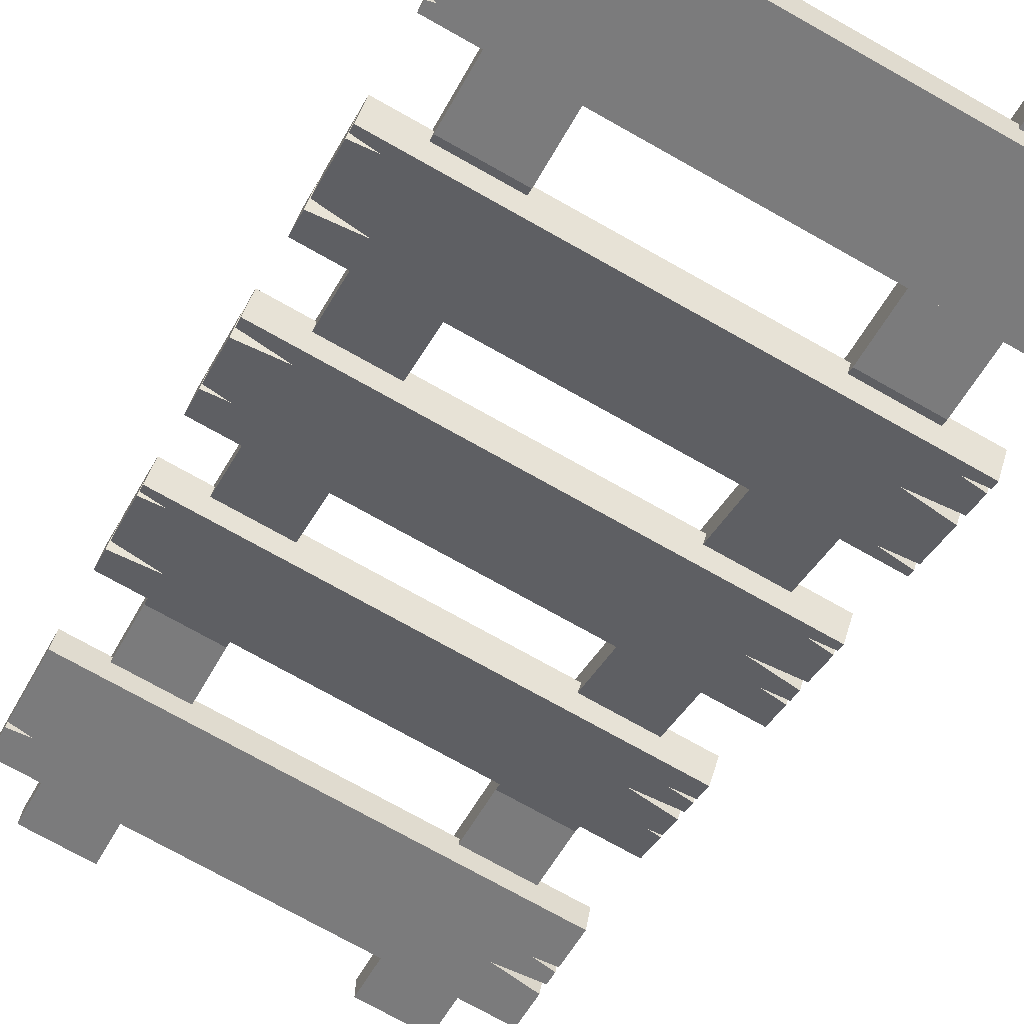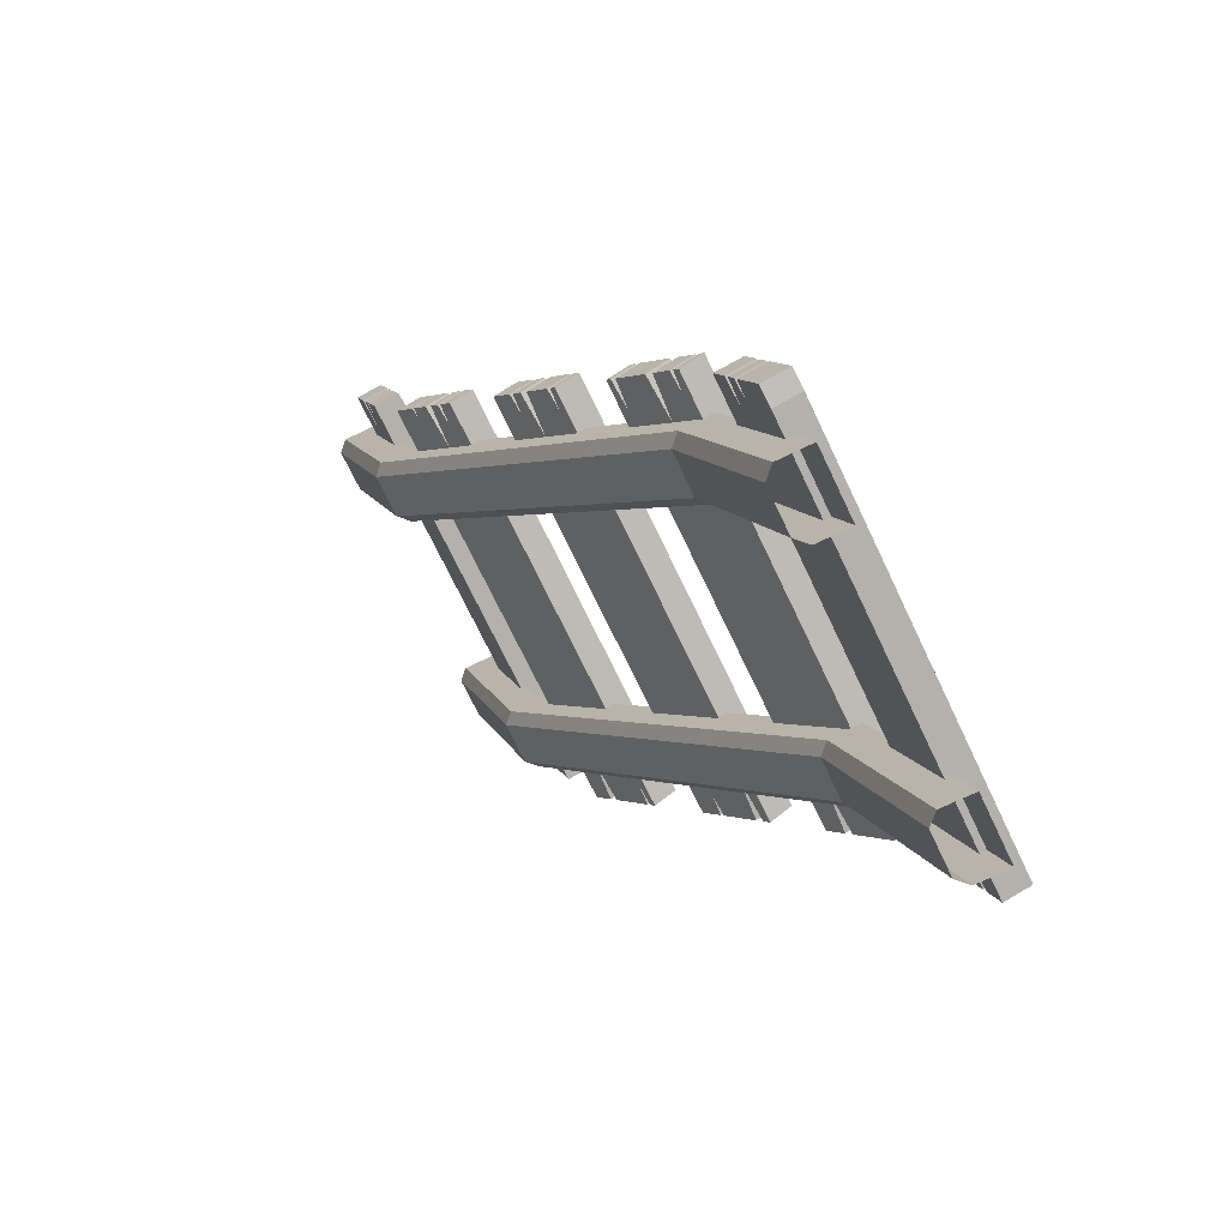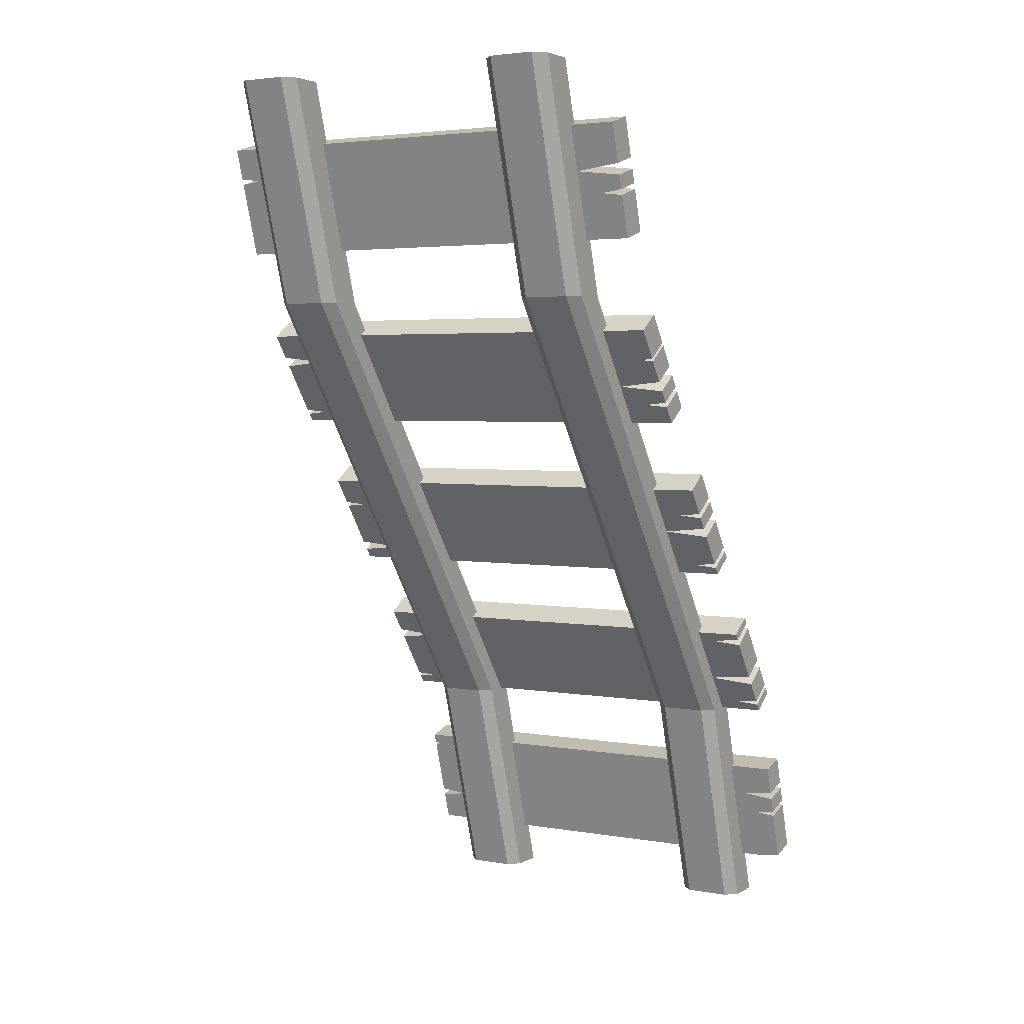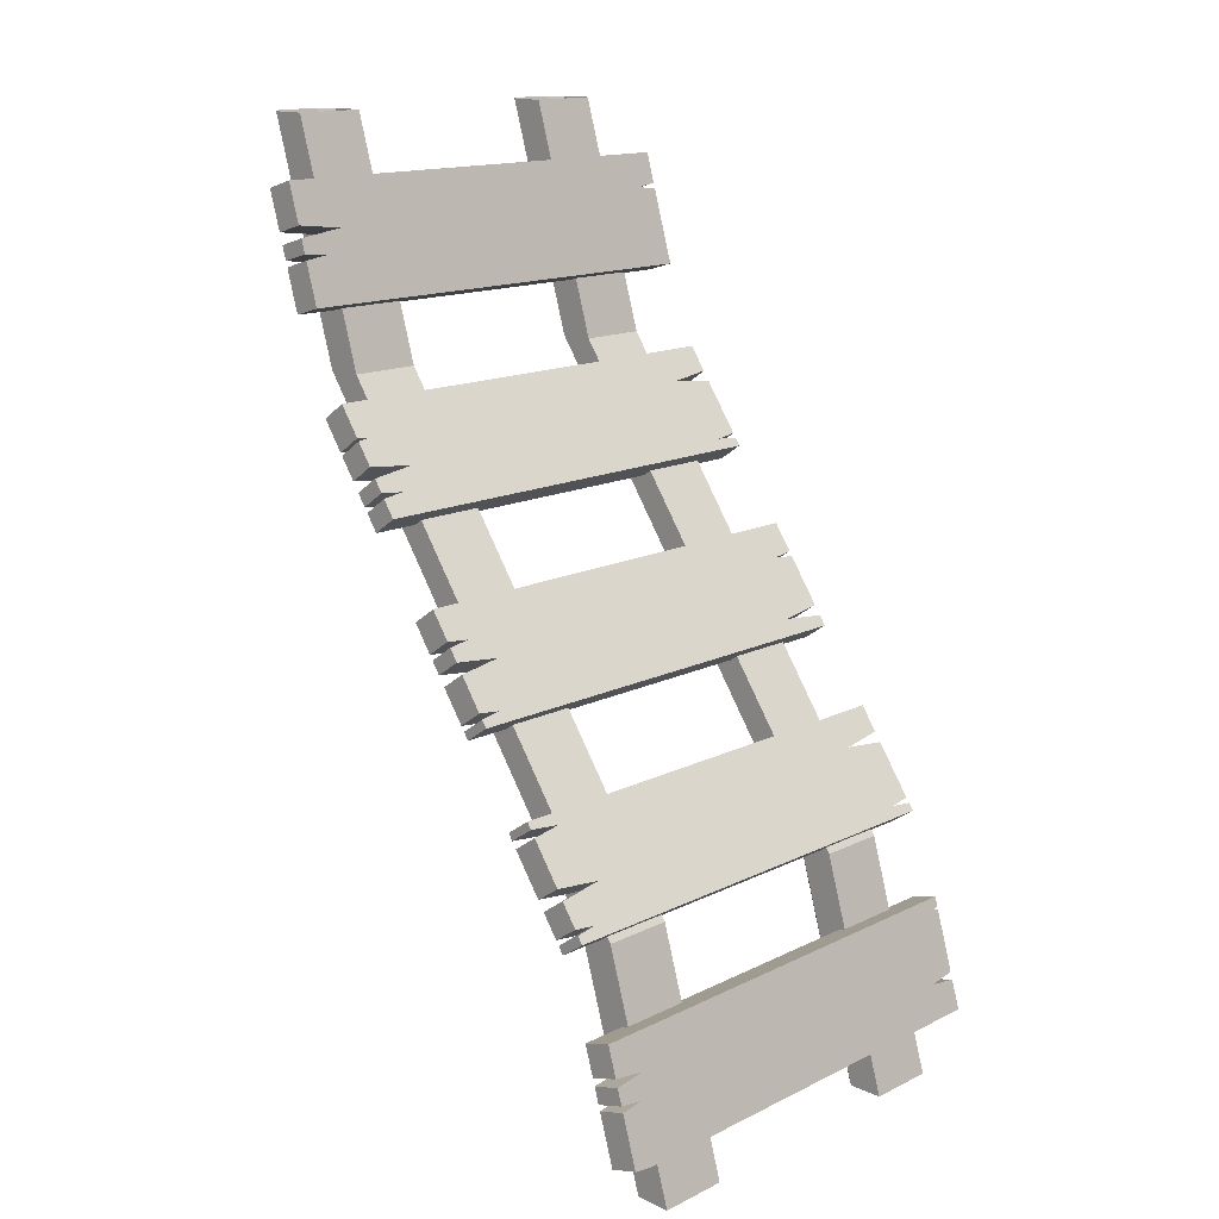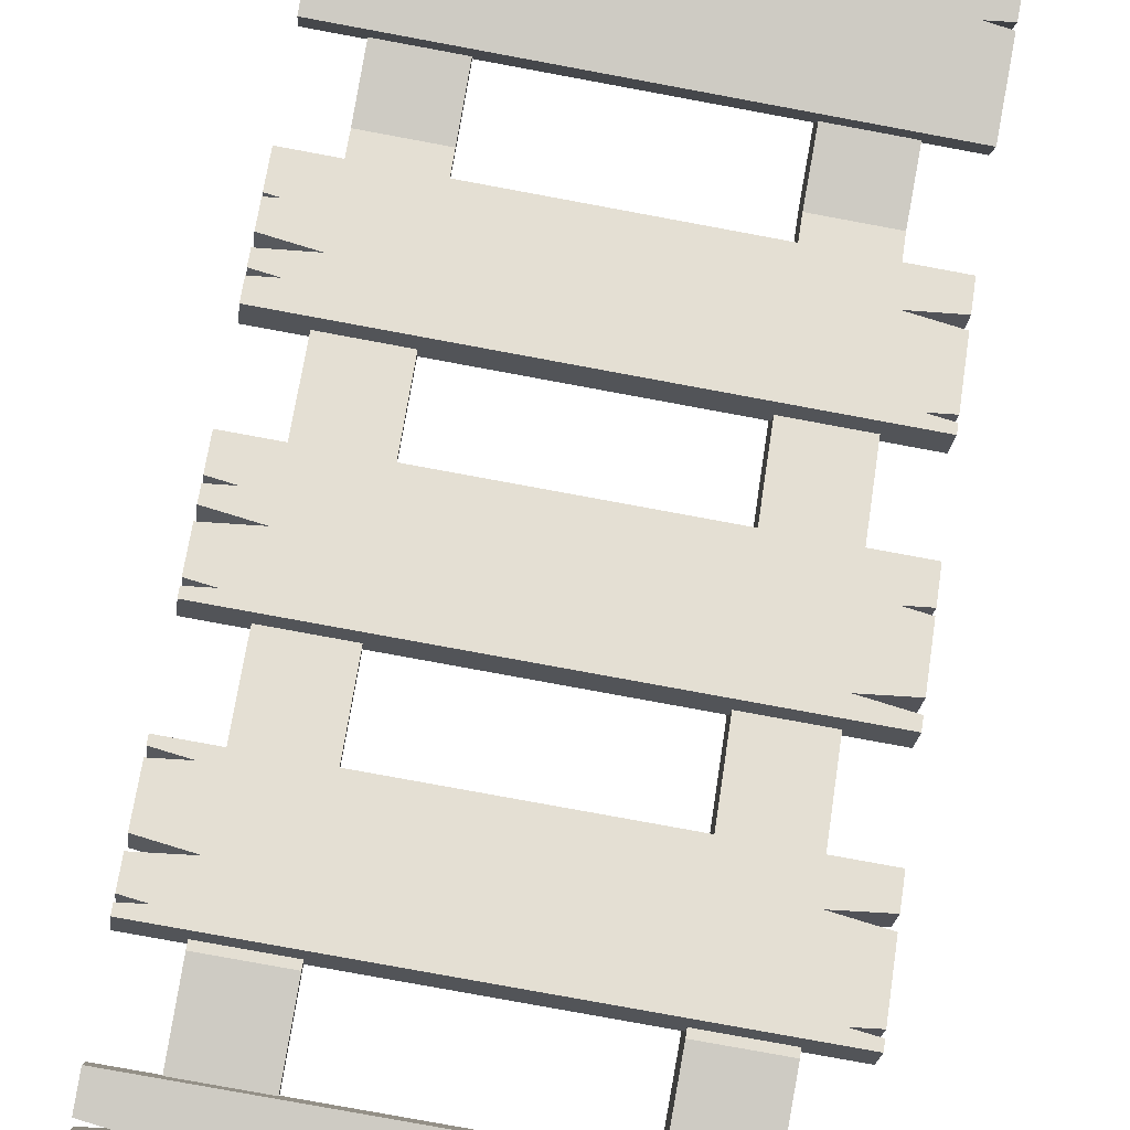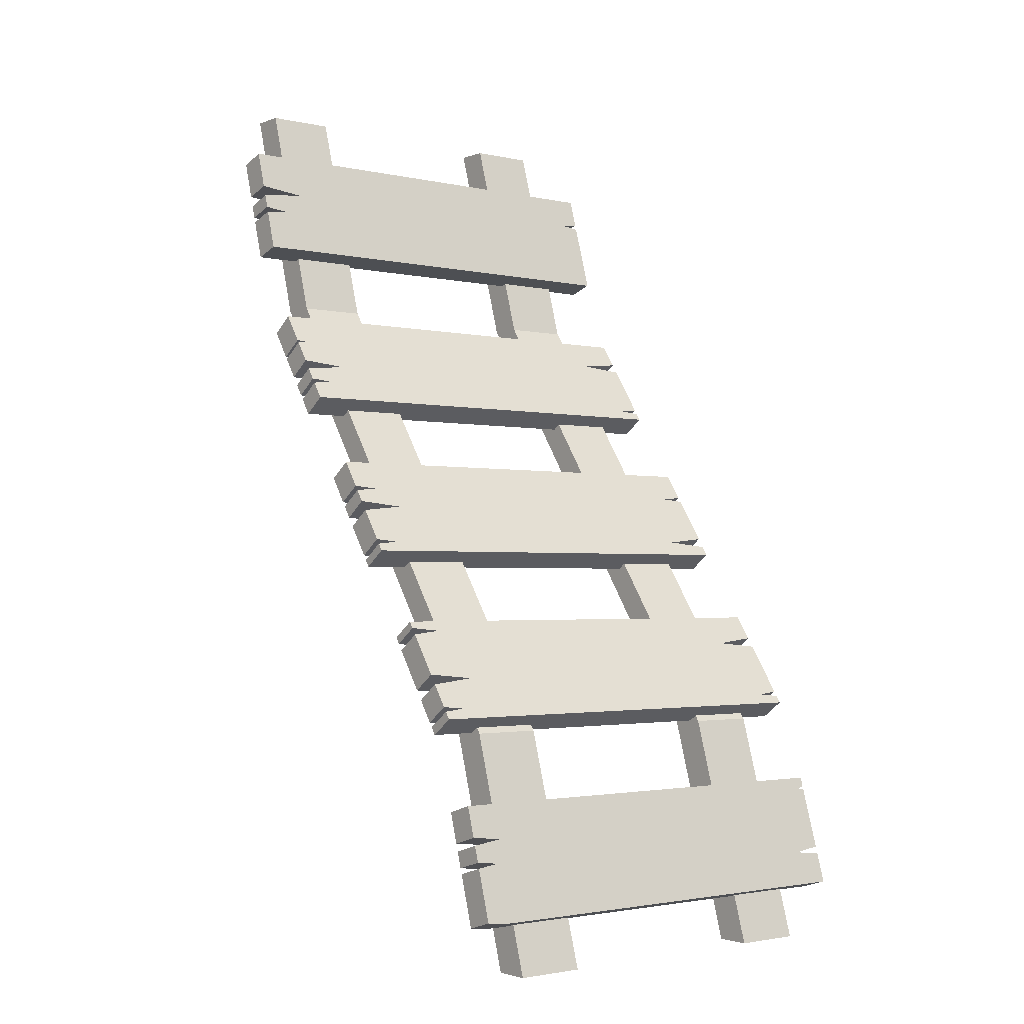
<metadata>
{"format":"obj","ext":"obj","renderer":"f3d","projection":"perspective","resolution":1024,"background":"white","views":[{"elev":-74.4,"azim":150.7,"up":"+Y"},{"elev":-72.6,"azim":-64.4,"up":"+Z"},{"elev":3.5,"azim":-149.5,"up":"+Z"},{"elev":15.3,"azim":-45.7,"up":"+Z"},{"elev":-77.8,"azim":-10.5,"up":"+Y"},{"elev":-2.2,"azim":-38.3,"up":"+Z"}]}
</metadata>
<code>
o object1
g object1
v 0 0.9641 1.38
v 0 0.9443 1.314
v -0.05 0.9425 1.308
v 0 0.9407 1.302
v 0 0.8922 1.141
v -1 0.8922 1.141
v -1 0.9192 1.231
v -0.95 0.921 1.237
v -1 0.9228 1.243
v -1 0.9318 1.273
v -0.9 0.9353 1.284
v -1 0.9389 1.296
v -1 0.9641 1.38
v 0 1.001 1.284
v -0.05 1.002 1.29
v 0 1.024 1.362
v 0 1.004 1.296
v 0 0.9521 1.123
v -1 0.9521 1.123
v -1 0.979 1.213
v -0.95 0.9808 1.219
v -1 0.9826 1.225
v -1 0.9916 1.255
v -0.9 0.9952 1.267
v -1 0.9988 1.279
v -1 1.024 1.362
f 10 9 8
f 11 8 6
f 6 5 3
f 3 2 1
f 5 4 3
f 13 11 1
f 11 3 1
f 11 6 3
f 13 12 11
f 8 7 6
f 11 10 8
f 14 15 4
f 15 3 4
f 21 22 23
f 19 21 24
f 16 24 26
f 16 17 15
f 15 14 18
f 16 15 24
f 24 25 26
f 15 19 24
f 15 18 19
f 19 20 21
f 21 23 24
f 4 5 14
f 5 18 14
f 18 5 19
f 5 6 19
f 20 19 7
f 19 6 7
f 7 8 21
f 7 21 20
f 22 21 8
f 22 8 9
f 9 10 22
f 10 23 22
f 11 24 10
f 24 23 10
f 12 25 24
f 12 24 11
f 12 13 25
f 13 26 25
f 26 13 1
f 26 1 16
f 17 16 2
f 16 1 2
f 2 3 17
f 3 15 17
o object2
g object2
v -1 0.7778 0.8968
v -0.972 0.7798 0.8997
v -1 0.7818 0.9026
v -1 0.8248 0.964
v 0 0.8248 0.964
v 0 0.789 0.9128
v -0.1 0.7818 0.9026
v 0 0.7746 0.8923
v 0 0.6994 0.7848
v -0.05 0.6958 0.7797
v 0 0.6922 0.7746
v 0 0.6815 0.7592
v -1 0.6815 0.7592
v -1 0.7065 0.7951
v -0.95 0.7101 0.8002
v -1 0.7137 0.8053
v -1 0.7316 0.8309
v -0.9 0.7388 0.8411
v -1 0.746 0.8514
v -1 0.833 0.8667
v -1 0.876 0.9282
v -1 0.829 0.861
v -0.972 0.831 0.8639
v 0 0.876 0.9282
v 0 0.8402 0.877
v -0.1 0.833 0.8667
v 0 0.8258 0.8565
v 0 0.7506 0.749
v -0.05 0.747 0.7439
v 0 0.7434 0.7387
v 0 0.7327 0.7234
v -1 0.7327 0.7234
v -1 0.7577 0.7592
v -0.95 0.7613 0.7643
v -1 0.7649 0.7695
v -1 0.7828 0.7951
v -0.9 0.79 0.8053
v -1 0.7972 0.8155
f 38 37 36
f 44 36 33
f 33 31 30
f 30 29 28
f 28 27 45
f 33 32 31
f 30 44 33
f 30 28 44
f 28 45 44
f 44 43 41
f 41 40 39
f 43 42 41
f 44 41 36
f 41 39 36
f 36 34 33
f 36 35 34
f 39 38 36
f 29 30 46
f 30 47 46
f 55 56 57
f 52 55 63
f 63 49 47
f 49 46 47
f 64 48 49
f 63 64 49
f 60 62 63
f 58 59 60
f 60 61 62
f 47 50 52
f 52 63 47
f 50 51 52
f 55 60 63
f 55 58 60
f 55 57 58
f 52 53 55
f 53 54 55
f 47 30 31
f 47 31 50
f 51 50 32
f 50 31 32
f 33 52 51
f 33 51 32
f 34 53 33
f 53 52 33
f 54 53 35
f 53 34 35
f 35 36 54
f 36 55 54
f 56 55 37
f 55 36 37
f 37 38 56
f 38 57 56
f 57 38 58
f 38 39 58
f 59 58 40
f 58 39 40
f 40 41 60
f 40 60 59
f 61 60 41
f 61 41 42
f 62 61 43
f 61 42 43
f 44 63 43
f 63 62 43
f 45 64 63
f 45 63 44
f 48 64 27
f 64 45 27
f 27 28 49
f 27 49 48
f 46 49 28
f 46 28 29
o object3
g object3
v -0.125 1 1
v -0.1 0.975 1
v -0.1 1.125 1.5
v -0.125 1.15 1.5
v -0.225 1 1
v -0.225 1.15 1.5
v -0.25 0.975 1
v -0.25 1.125 1.5
v -0.25 0.9 1
v -0.25 1.05 1.5
v -0.1 0.9 1
v -0.1 1.05 1.5
v -0.1 0.2 -0
v -0.25 0.2 -0
v -0.1 0.05 -0.5
v -0.25 0.05 -0.5
v -0.25 0.275 -0
v -0.25 0.125 -0.5
v -0.225 0.3 -0
v -0.225 0.15 -0.5
v -0.125 0.3 -0
v -0.125 0.15 -0.5
v -0.1 0.275 -0
v -0.1 0.125 -0.5
f 68 67 65
f 67 66 65
f 70 68 65
f 70 65 69
f 72 70 69
f 72 69 71
f 74 72 71
f 81 73 71
f 81 78 73
f 82 80 78
f 82 78 81
f 74 71 73
f 76 74 75
f 74 73 75
f 78 77 75
f 78 75 73
f 80 79 77
f 80 77 78
f 84 82 81
f 84 81 83
f 86 84 85
f 84 83 85
f 88 86 87
f 86 85 87
f 79 88 77
f 77 87 75
f 76 75 66
f 67 76 66
f 87 66 75
f 88 87 77
f 83 81 71
f 83 71 69
f 85 83 65
f 83 69 65
f 87 85 66
f 85 65 66
o object4
g object4
v 0 0.1018 -0.1608
v -0.01667 0.1006 -0.1648
v -0.01667 0.1604 -0.1827
v 0 0.1616 -0.1787
v 0 0.05508 -0.3164
v 0 0.03592 -0.3803
v -0.9552 0.03592 -0.3803
v -1 0.03753 -0.3749
v -1 0.07004 -0.2665
v -0.95 0.07184 -0.2605
v -1 0.07363 -0.2546
v -1 0.08381 -0.2206
v -0.9333 0.0862 -0.2127
v -1 0.0886 -0.2047
v -1 0.1078 -0.1408
v 0 0.1078 -0.1408
v 0 0.09937 -0.1688
v 0 0.05986 -0.3005
v -0.06667 0.05747 -0.3084
v -0.9552 0.09578 -0.3982
v -1 0.09739 -0.3929
v -1 0.1299 -0.2845
v -0.95 0.1317 -0.2785
v -1 0.1335 -0.2725
v -1 0.1437 -0.2386
v -0.9333 0.1461 -0.2306
v -1 0.1485 -0.2226
v -1 0.1676 -0.1588
v 0 0.1676 -0.1588
v 0 0.1592 -0.1867
v 0 0.1197 -0.3184
v -0.06667 0.1173 -0.3264
v 0 0.1149 -0.3344
v 0 0.09578 -0.3982
f 89 90 92
f 90 91 92
f 90 89 104
f 107 90 103
f 103 102 101
f 101 95 94
f 98 97 95
f 100 99 98
f 97 96 95
f 101 98 95
f 101 100 98
f 103 101 107
f 101 94 107
f 107 106 105
f 94 93 107
f 90 104 103
f 107 105 90
f 109 108 95
f 109 95 96
f 96 97 109
f 97 110 109
f 97 98 111
f 97 111 110
f 112 111 98
f 112 98 99
f 99 100 112
f 100 113 112
f 100 101 114
f 100 114 113
f 115 114 101
f 115 101 102
f 102 103 115
f 103 116 115
f 116 103 104
f 116 104 117
f 105 106 118
f 106 119 118
f 106 107 119
f 107 120 119
f 121 120 93
f 120 107 93
f 93 94 121
f 94 122 121
f 108 122 94
f 108 94 95
f 92 117 89
f 117 104 89
f 117 92 91
f 116 91 120
f 120 122 114
f 108 111 114
f 111 112 113
f 108 110 111
f 108 109 110
f 111 113 114
f 122 108 114
f 118 119 120
f 120 121 122
f 120 114 116
f 114 115 116
f 91 118 120
f 116 117 91
f 118 91 105
f 91 90 105
o object5
g object5
v -0.75 0.9 1
v -0.9 0.9 1
v -0.9 1.05 1.5
v -0.75 1.05 1.5
v -0.75 0.975 1
v -0.75 1.125 1.5
v -0.775 1 1
v -0.775 1.15 1.5
v -0.875 1 1
v -0.875 1.15 1.5
v -0.9 0.975 1
v -0.9 1.125 1.5
v -0.9 0.275 -0
v -0.875 0.3 -0
v -0.9 0.2 -0
v -0.9 0.05 -0.5
v -0.9 0.125 -0.5
v -0.75 0.2 -0
v -0.75 0.05 -0.5
v -0.75 0.275 -0
v -0.75 0.125 -0.5
v -0.775 0.3 -0
v -0.775 0.15 -0.5
v -0.875 0.15 -0.5
f 126 125 123
f 125 124 123
f 128 126 127
f 127 123 142
f 143 142 140
f 141 143 140
f 123 140 142
f 126 123 127
f 130 128 129
f 128 127 129
f 132 130 129
f 132 129 131
f 134 132 131
f 134 131 133
f 133 131 136
f 133 136 135
f 124 133 135
f 139 137 135
f 139 138 137
f 125 134 133
f 125 133 124
f 124 135 137
f 138 141 140
f 138 140 137
f 143 145 142
f 145 144 142
f 145 146 144
f 146 136 144
f 146 139 135
f 146 135 136
f 131 129 144
f 131 144 136
f 129 127 144
f 127 142 144
f 123 124 140
f 124 137 140
o object6
g object6
v -1 0.2994 0.2135
v -0.9333 0.3042 0.2203
v -1 0.309 0.2271
v -1 0.3185 0.2408
v 0 0.3185 0.2408
v 0 0.2827 0.1896
v -0.1 0.2755 0.1793
v 0 0.2684 0.1691
v 0 0.1931 0.06157
v -0.05 0.1895 0.05645
v 0 0.1859 0.05133
v 0 0.1752 0.03597
v -1 0.1752 0.03597
v -1 0.1862 0.05165
v -0.9531 0.1895 0.05645
v -1 0.1929 0.06126
v -1 0.2256 0.108
v -0.9 0.2327 0.1182
v -1 0.2399 0.1285
v -1 0.3602 0.1913
v -1 0.3697 0.2049
v -1 0.3506 0.1776
v -0.9333 0.3554 0.1845
v 0 0.3697 0.2049
v 0 0.3339 0.1537
v -0.1 0.3267 0.1435
v 0 0.3196 0.1333
v 0 0.2443 0.02573
v -0.05 0.2407 0.02061
v 0 0.2371 0.01549
v 0 0.2264 0.000131
v -1 0.2264 0.000131
v -1 0.2374 0.01581
v -0.9531 0.2407 0.02061
v -1 0.2441 0.02542
v -1 0.2768 0.07213
v -0.9 0.2839 0.08237
v -1 0.2911 0.09261
f 161 160 159
f 161 159 158
f 158 156 164
f 153 148 164
f 151 150 148
f 148 147 165
f 150 149 148
f 153 151 148
f 153 152 151
f 148 165 164
f 156 153 164
f 156 154 153
f 156 155 154
f 158 157 156
f 158 164 161
f 164 163 161
f 163 162 161
f 149 150 166
f 150 167 166
f 178 179 180
f 180 183 177
f 175 176 177
f 172 173 175
f 169 170 172
f 169 167 170
f 184 168 169
f 169 166 167
f 170 171 172
f 173 174 175
f 183 175 177
f 183 172 175
f 183 169 172
f 183 184 169
f 180 182 183
f 180 181 182
f 177 178 180
f 167 150 151
f 167 151 170
f 171 170 152
f 170 151 152
f 153 172 171
f 153 171 152
f 154 173 153
f 173 172 153
f 154 155 173
f 155 174 173
f 155 156 174
f 156 175 174
f 176 175 157
f 175 156 157
f 157 158 176
f 158 177 176
f 177 158 178
f 158 159 178
f 179 178 160
f 178 159 160
f 160 161 180
f 160 180 179
f 181 180 161
f 181 161 162
f 182 181 163
f 181 162 163
f 164 183 163
f 183 182 163
f 165 184 183
f 165 183 164
f 168 184 147
f 184 165 147
f 147 148 169
f 147 169 168
f 166 169 148
f 166 148 149
o object7
g object7
v -1 0.4391 0.413
v -0.95 0.4427 0.4181
v -1 0.4462 0.4232
v -1 0.4928 0.4898
v -0.9 0.5 0.5
v -1 0.5072 0.5102
v -1 0.5251 0.5358
v -0.95 0.5287 0.541
v -1 0.5323 0.5461
v -1 0.5717 0.6024
v 0 0.5717 0.6024
v 0 0.5323 0.5461
v -0.05 0.5287 0.541
v 0 0.5251 0.5358
v 0 0.457 0.4386
v -0.1 0.4498 0.4283
v 0 0.4427 0.4181
v 0 0.4283 0.3976
v -1 0.4283 0.3976
v -1 0.4974 0.3874
v -1 0.544 0.4539
v -1 0.4903 0.3771
v -0.95 0.4939 0.3822
v -0.9 0.5512 0.4642
v -1 0.5584 0.4744
v -1 0.5763 0.5
v -0.95 0.5799 0.5051
v -1 0.5835 0.5102
v -1 0.6229 0.5666
v 0 0.6229 0.5666
v 0 0.5835 0.5102
v -0.05 0.5799 0.5051
v 0 0.5763 0.5
v 0 0.5082 0.4027
v -0.1 0.501 0.3925
v 0 0.4939 0.3822
v 0 0.4795 0.3618
v -1 0.4795 0.3618
f 186 185 203
f 189 186 200
f 200 199 197
f 197 196 195
f 199 198 197
f 202 201 200
f 195 194 189
f 194 193 192
f 192 191 190
f 189 197 195
f 189 200 197
f 194 192 189
f 192 190 189
f 186 202 200
f 186 203 202
f 189 188 186
f 188 187 186
f 187 188 204
f 188 205 204
f 222 206 207
f 219 207 208
f 208 213 214
f 214 215 216
f 216 217 218
f 211 212 213
f 209 210 211
f 214 216 208
f 208 211 213
f 208 209 211
f 216 219 208
f 216 218 219
f 219 220 221
f 219 221 207
f 207 205 208
f 207 204 205
f 221 222 207
f 189 208 188
f 208 205 188
f 190 209 208
f 190 208 189
f 210 209 191
f 209 190 191
f 191 192 211
f 191 211 210
f 212 211 192
f 212 192 193
f 193 194 212
f 194 213 212
f 213 194 195
f 213 195 214
f 215 214 196
f 214 195 196
f 196 197 215
f 197 216 215
f 217 216 198
f 216 197 198
f 198 199 217
f 199 218 217
f 200 219 218
f 200 218 199
f 201 220 200
f 220 219 200
f 201 202 220
f 202 221 220
f 221 202 222
f 202 203 222
f 206 222 185
f 222 203 185
f 185 186 207
f 185 207 206
f 204 207 186
f 204 186 187

</code>
